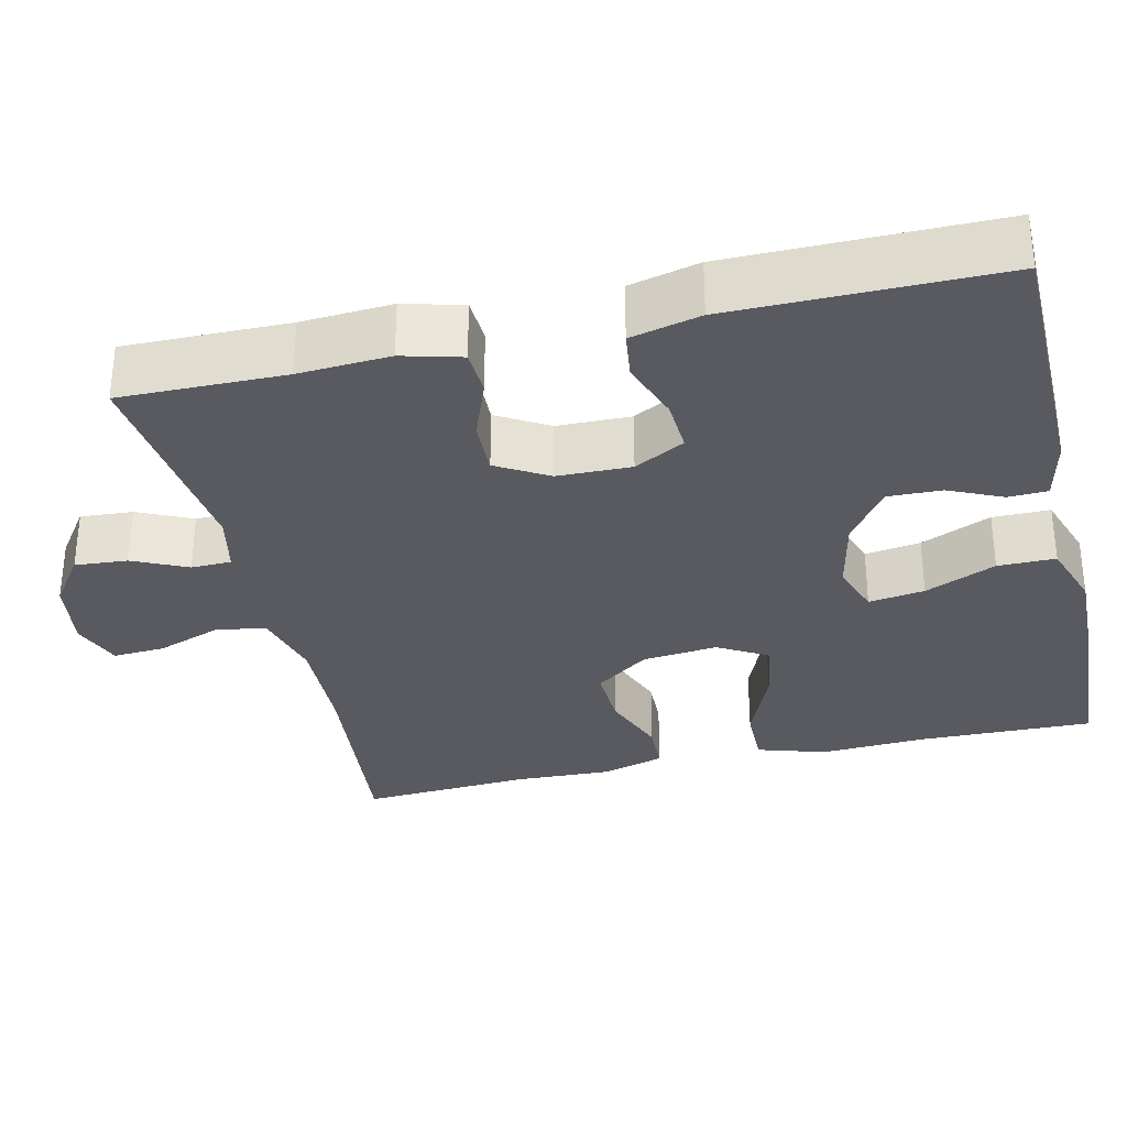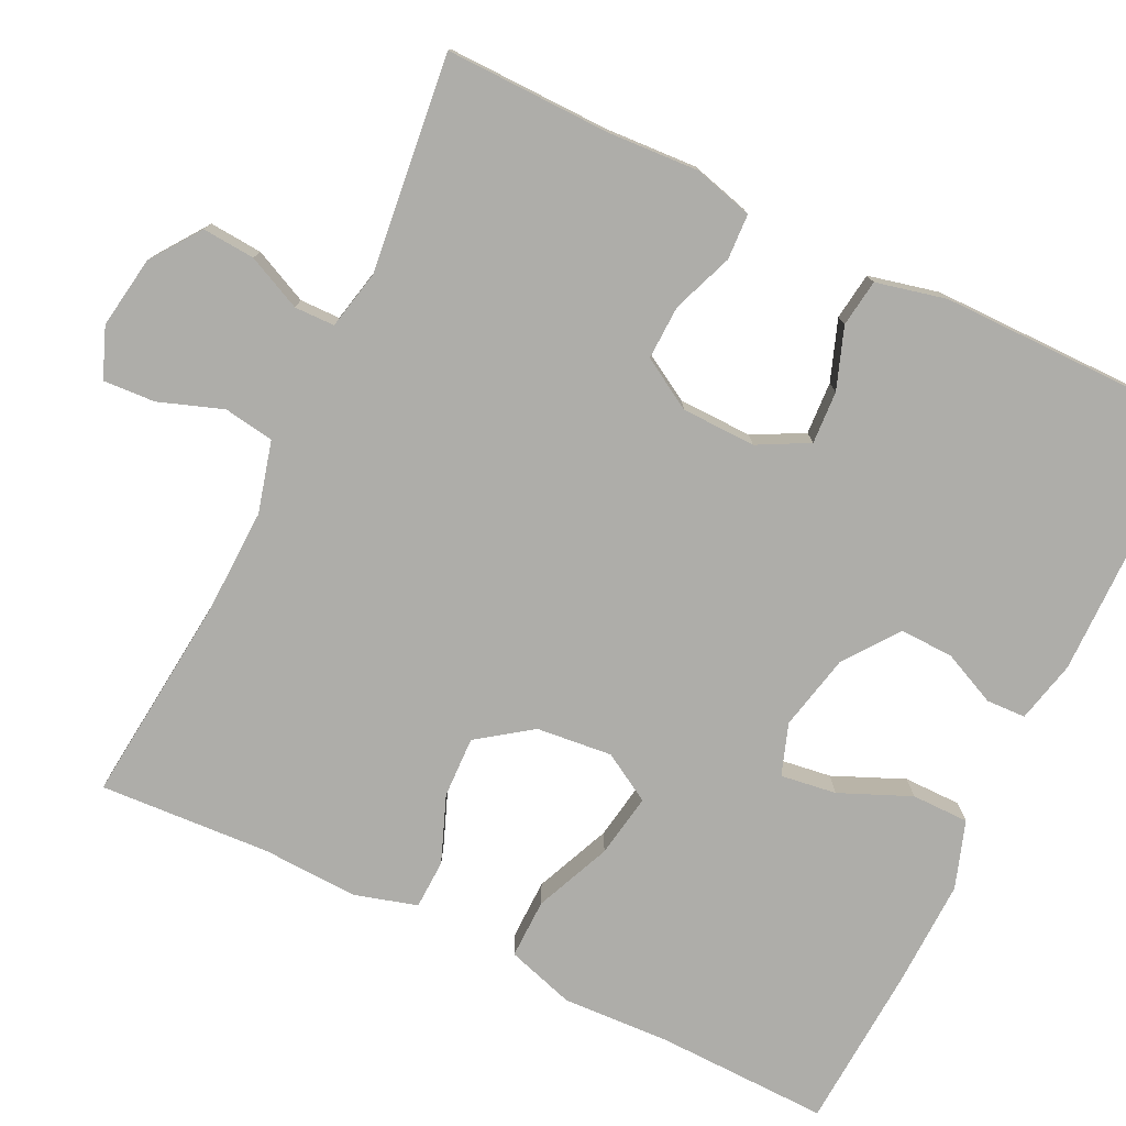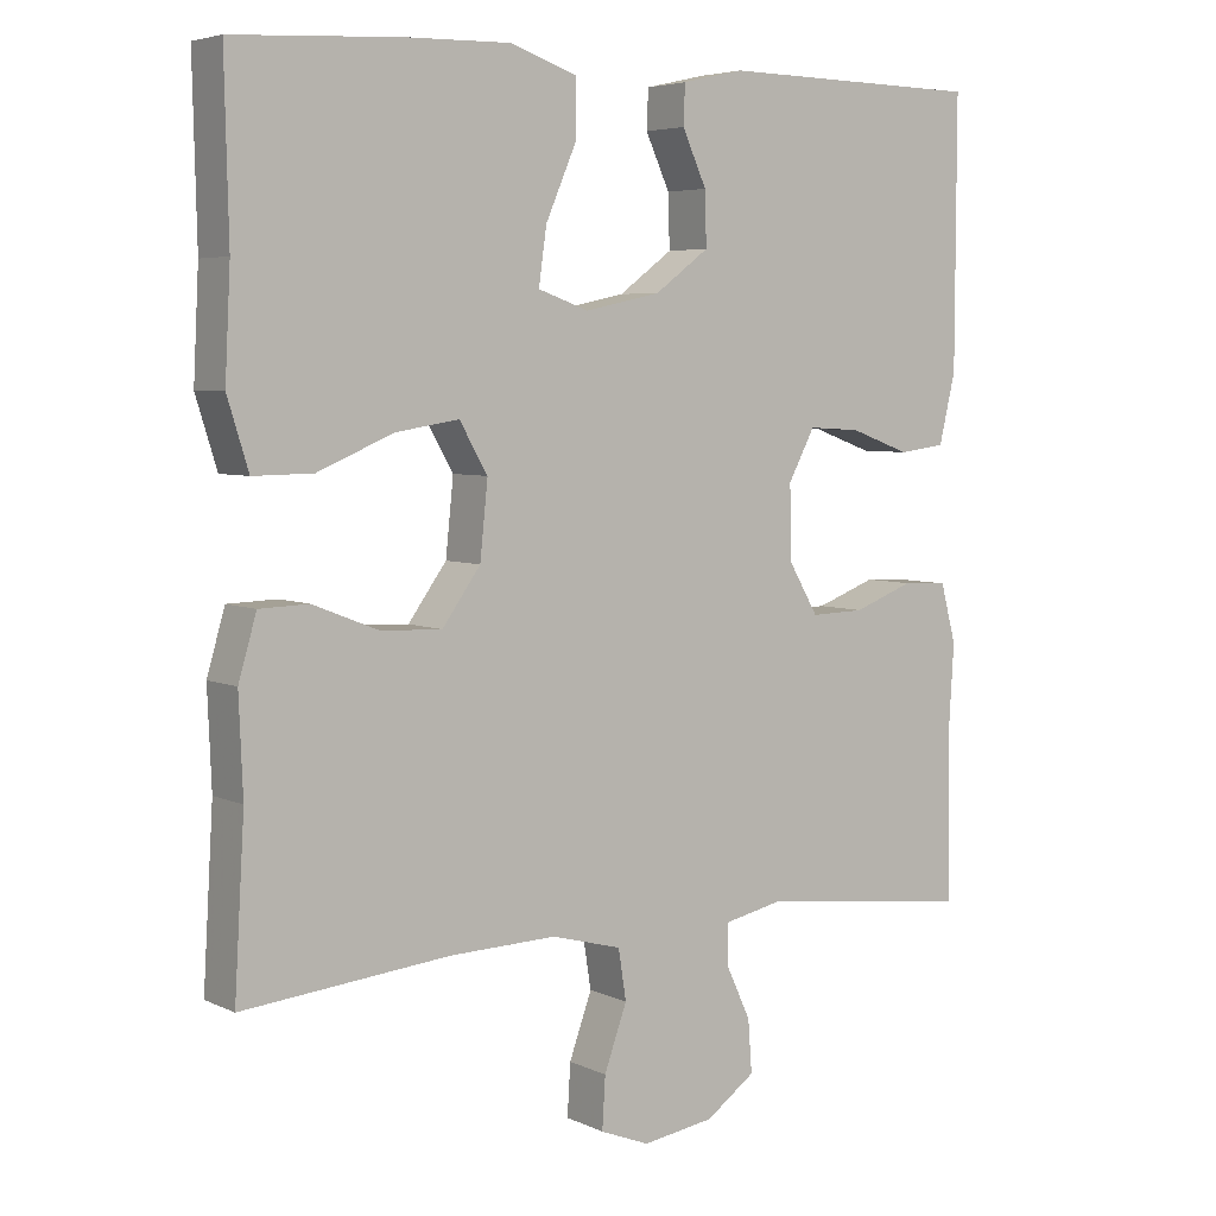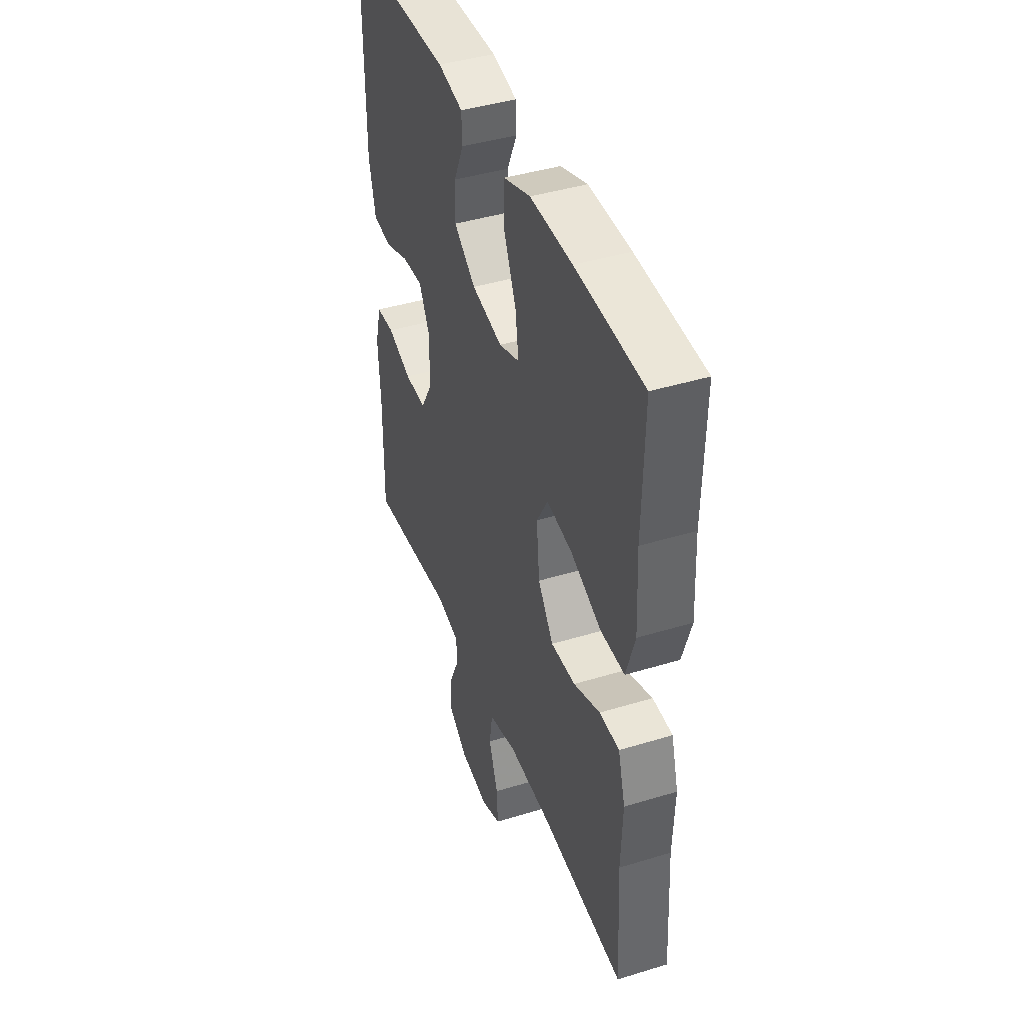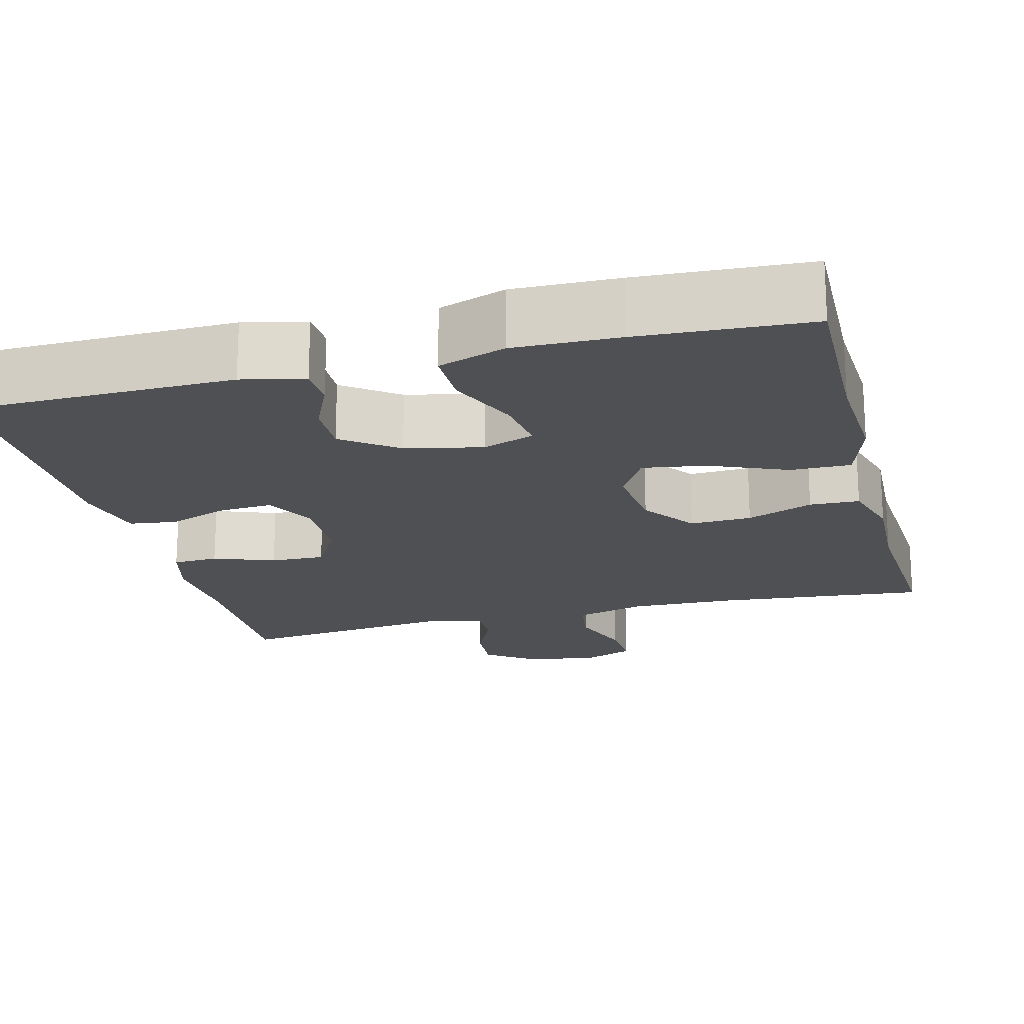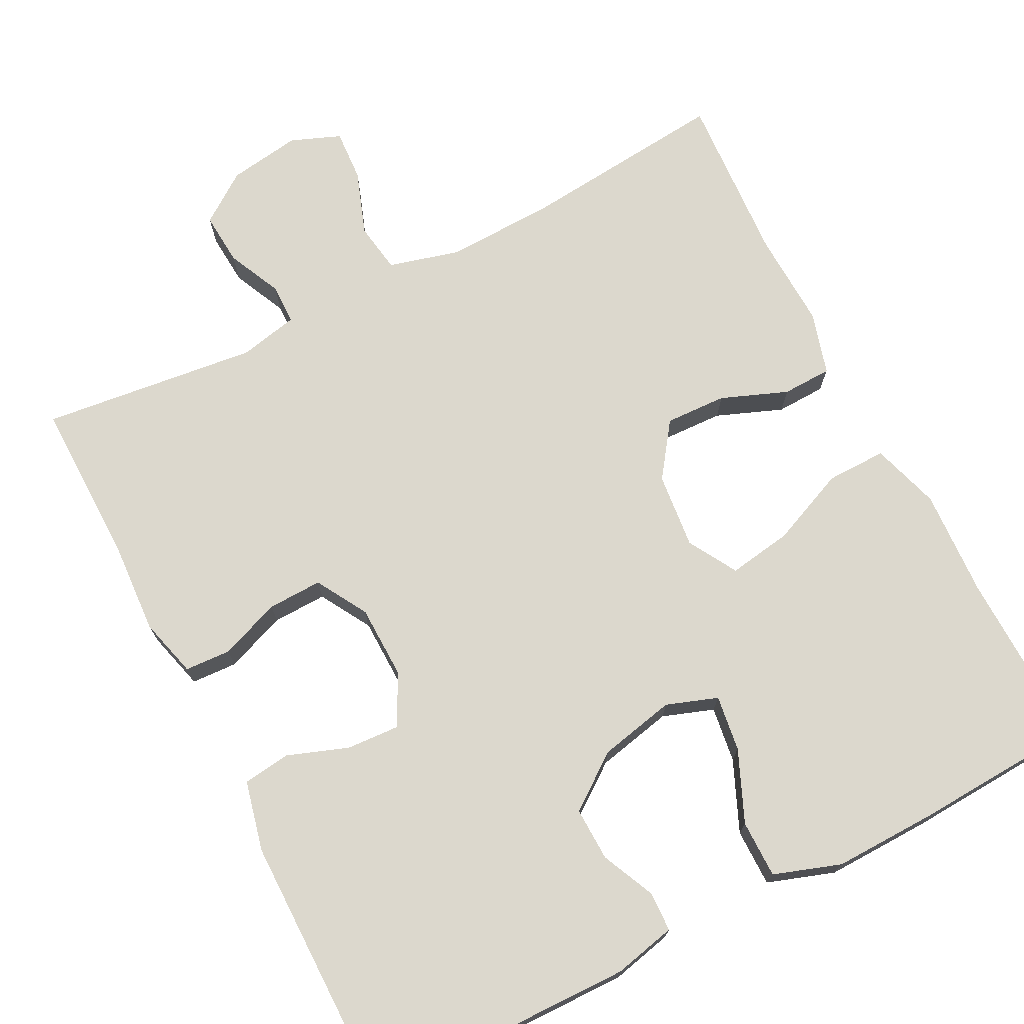
<metadata>
{"format":"obj","ext":"obj","renderer":"f3d","projection":"perspective","resolution":1024,"background":"white","views":[{"elev":-31.9,"azim":-76.9,"up":"+Y"},{"elev":-77.1,"azim":-116.0,"up":"+Y"},{"elev":5.2,"azim":144.4,"up":"+Z"},{"elev":42.4,"azim":69.9,"up":"+Z"},{"elev":-19.2,"azim":14.5,"up":"+Y"},{"elev":72.4,"azim":-27.2,"up":"+Y"}]}
</metadata>
<code>
v 0.5 0.07 0.5
v 0.495 0.07 0.279
v 0.502 0.07 0.143
v 0.475 0.07 0.056
v 0.399 0.07 0.057
v 0.302 0.07 0.098
v 0.221 0.07 0.111
v 0.185 0.07 0.049
v 0.195 0.07 -0.047
v 0.244 0.07 -0.115
v 0.322 0.07 -0.112
v 0.406 0.07 -0.079
v 0.469 0.07 -0.081
v 0.492 0.07 -0.16
v 0.487 0.07 -0.283
v 0.5 0.07 -0.5
v 0.235 0.07 -0.474
v 0.099 0.07 -0.47
v 0.009 0.07 -0.494
v -0.001 0.07 -0.558
v 0.028 0.07 -0.639
v 0.032 0.07 -0.705
v -0.031 0.07 -0.73
v -0.123 0.07 -0.716
v -0.186 0.07 -0.671
v -0.181 0.07 -0.604
v -0.149 0.07 -0.535
v -0.15 0.07 -0.484
v -0.225 0.07 -0.468
v -0.5 0.07 -0.5
v -0.497 0.07 -0.291
v -0.504 0.07 -0.175
v -0.484 0.07 -0.1
v -0.426 0.07 -0.097
v -0.349 0.07 -0.126
v -0.28 0.07 -0.128
v -0.242 0.07 -0.063
v -0.24 0.07 0.031
v -0.274 0.07 0.095
v -0.341 0.07 0.091
v -0.418 0.07 0.063
v -0.478 0.07 0.071
v -0.499 0.07 0.16
v -0.5 0.07 0.5
v -0.162 0.07 0.505
v -0.083 0.07 0.487
v -0.081 0.07 0.437
v -0.112 0.07 0.369
v -0.114 0.07 0.301
v -0.045 0.07 0.25
v 0.052 0.07 0.229
v 0.117 0.07 0.252
v 0.107 0.07 0.323
v 0.068 0.07 0.413
v 0.068 0.07 0.486
v 0.153 0.07 0.515
v 0.286 0.07 0.512
v 0.5 0 0.5
v 0.495 0 0.279
v 0.502 0 0.143
v 0.475 0 0.056
v 0.399 0 0.057
v 0.302 0 0.098
v 0.221 0 0.111
v 0.185 0 0.049
v 0.195 0 -0.047
v 0.244 0 -0.115
v 0.322 0 -0.112
v 0.406 0 -0.079
v 0.469 0 -0.081
v 0.492 0 -0.16
v 0.487 0 -0.283
v 0.5 0 -0.5
v 0.235 0 -0.474
v 0.099 0 -0.47
v 0.009 0 -0.494
v -0.001 0 -0.558
v 0.028 0 -0.639
v 0.032 0 -0.705
v -0.031 0 -0.73
v -0.123 0 -0.716
v -0.186 0 -0.671
v -0.181 0 -0.604
v -0.149 0 -0.535
v -0.15 0 -0.484
v -0.225 0 -0.468
v -0.5 0 -0.5
v -0.497 0 -0.291
v -0.504 0 -0.175
v -0.484 0 -0.1
v -0.426 0 -0.097
v -0.349 0 -0.126
v -0.28 0 -0.128
v -0.242 0 -0.063
v -0.24 0 0.031
v -0.274 0 0.095
v -0.341 0 0.091
v -0.418 0 0.063
v -0.478 0 0.071
v -0.499 0 0.16
v -0.5 0 0.5
v -0.162 0 0.505
v -0.083 0 0.487
v -0.081 0 0.437
v -0.112 0 0.369
v -0.114 0 0.301
v -0.045 0 0.25
v 0.052 0 0.229
v 0.117 0 0.252
v 0.107 0 0.323
v 0.068 0 0.413
v 0.068 0 0.486
v 0.153 0 0.515
v 0.286 0 0.512
f 57 1 2
f 56 57 2
f 55 56 2
f 54 55 2
f 53 54 2
f 4 5 6
f 3 4 6
f 2 3 6
f 53 2 6
f 52 53 6
f 51 52 6 7
f 50 51 7 8
f 49 50 8 9
f 46 47 48
f 45 46 48
f 44 45 48
f 43 44 48
f 42 43 48
f 41 42 48
f 40 41 48
f 39 40 48 49
f 49 9 10
f 39 49 10
f 38 39 10
f 33 34 35
f 32 33 35
f 31 32 35
f 31 35 36
f 30 31 36
f 29 30 36
f 28 29 36 37
f 25 26 27
f 24 25 27
f 23 24 27
f 22 23 27
f 21 22 27
f 20 21 27
f 19 20 27 28
f 37 38 10
f 28 37 10
f 19 28 10
f 18 19 10
f 13 14 15
f 12 13 15
f 11 12 15
f 10 11 15
f 18 10 15
f 17 18 15
f 15 16 17
f 59 58 114
f 59 114 113
f 59 113 112
f 59 112 111
f 59 111 110
f 63 62 61
f 63 61 60
f 63 60 59
f 63 59 110
f 63 110 109
f 64 63 109 108
f 65 64 108 107
f 66 65 107 106
f 105 104 103
f 105 103 102
f 105 102 101
f 105 101 100
f 105 100 99
f 105 99 98
f 105 98 97
f 106 105 97 96
f 67 66 106
f 67 106 96
f 67 96 95
f 92 91 90
f 92 90 89
f 92 89 88
f 93 92 88
f 93 88 87
f 93 87 86
f 94 93 86 85
f 84 83 82
f 84 82 81
f 84 81 80
f 84 80 79
f 84 79 78
f 84 78 77
f 85 84 77 76
f 67 95 94
f 67 94 85
f 67 85 76
f 67 76 75
f 72 71 70
f 72 70 69
f 72 69 68
f 72 68 67
f 72 67 75
f 72 75 74
f 74 73 72
f 1 58 59 2
f 2 59 60 3
f 3 60 61 4
f 4 61 62 5
f 5 62 63 6
f 6 63 64 7
f 7 64 65 8
f 8 65 66 9
f 9 66 67 10
f 10 67 68 11
f 11 68 69 12
f 12 69 70 13
f 13 70 71 14
f 14 71 72 15
f 15 72 73 16
f 16 73 74 17
f 17 74 75 18
f 18 75 76 19
f 19 76 77 20
f 20 77 78 21
f 21 78 79 22
f 22 79 80 23
f 23 80 81 24
f 24 81 82 25
f 25 82 83 26
f 26 83 84 27
f 27 84 85 28
f 28 85 86 29
f 29 86 87 30
f 30 87 88 31
f 31 88 89 32
f 32 89 90 33
f 33 90 91 34
f 34 91 92 35
f 35 92 93 36
f 36 93 94 37
f 37 94 95 38
f 38 95 96 39
f 39 96 97 40
f 40 97 98 41
f 41 98 99 42
f 42 99 100 43
f 43 100 101 44
f 44 101 102 45
f 45 102 103 46
f 46 103 104 47
f 47 104 105 48
f 48 105 106 49
f 49 106 107 50
f 50 107 108 51
f 51 108 109 52
f 52 109 110 53
f 53 110 111 54
f 54 111 112 55
f 55 112 113 56
f 56 113 114 57
f 57 114 58 1

</code>
